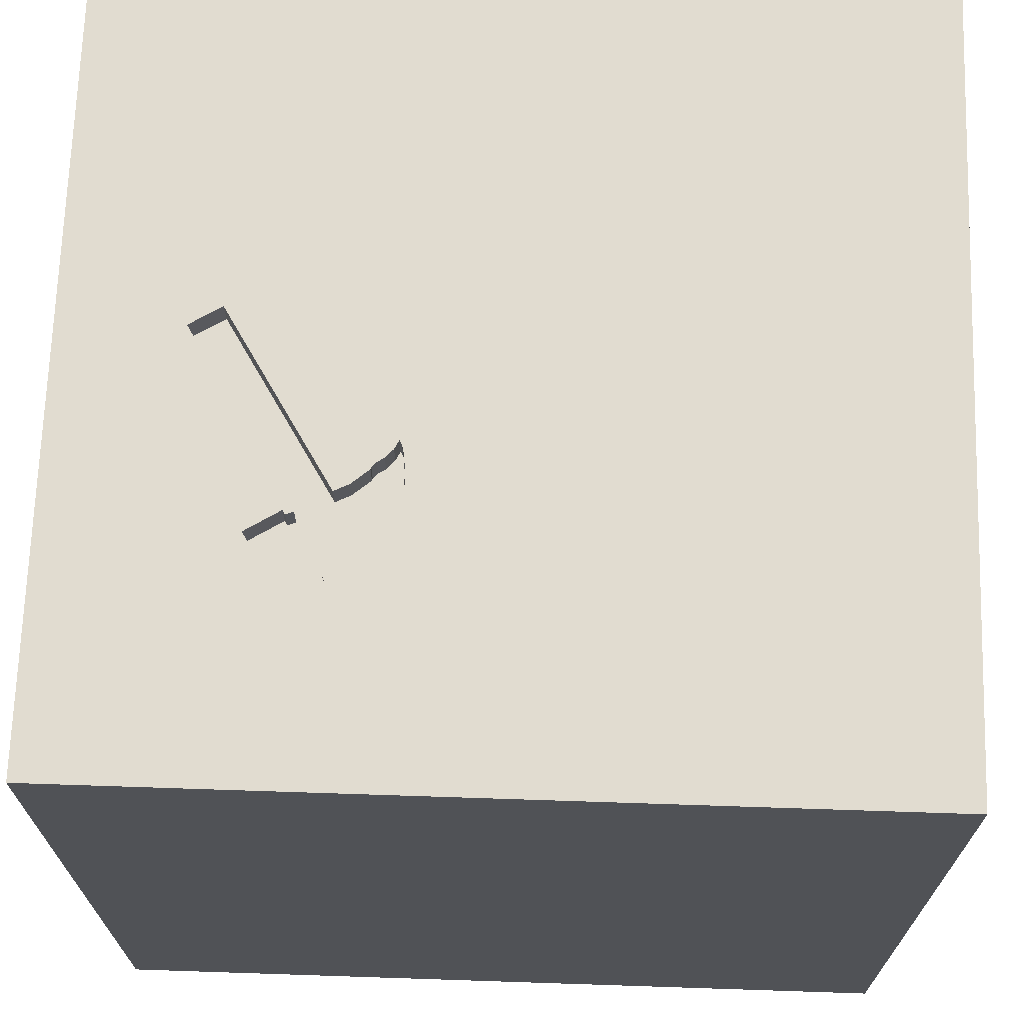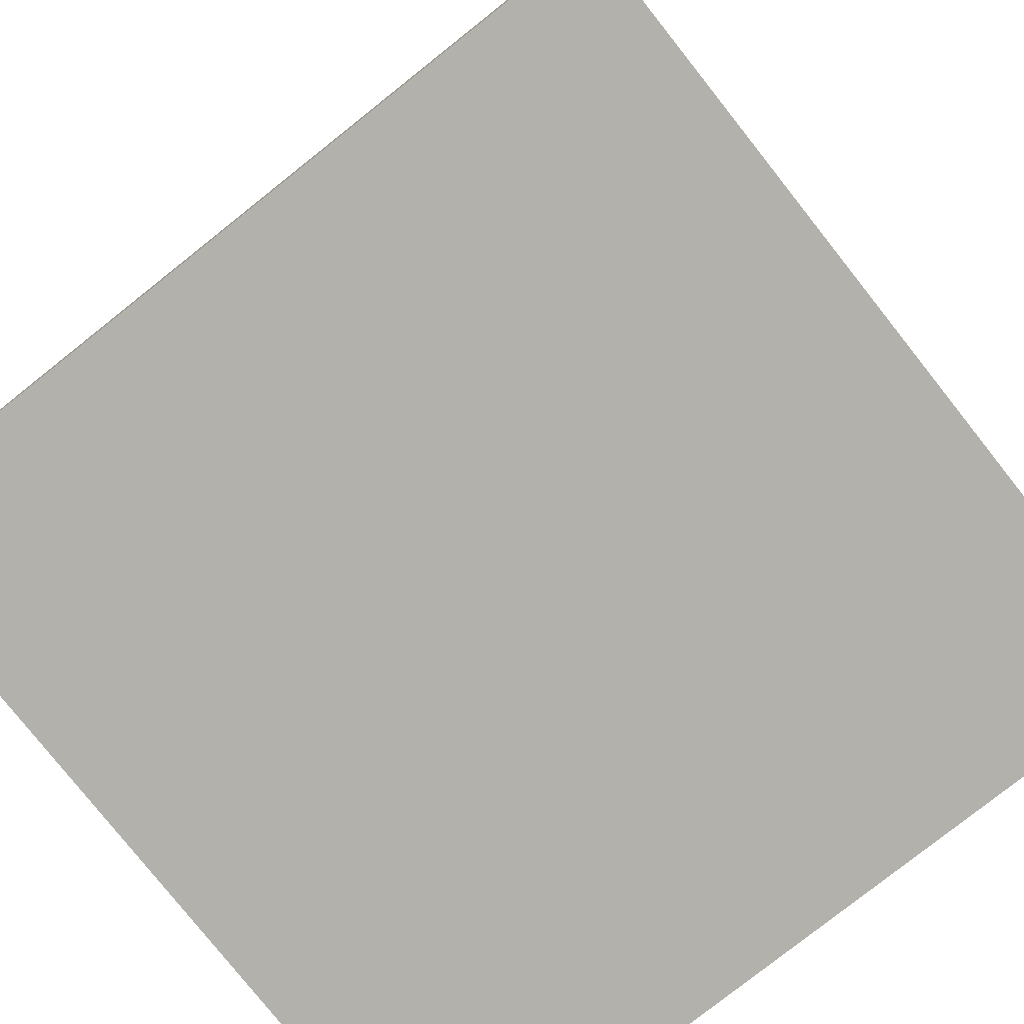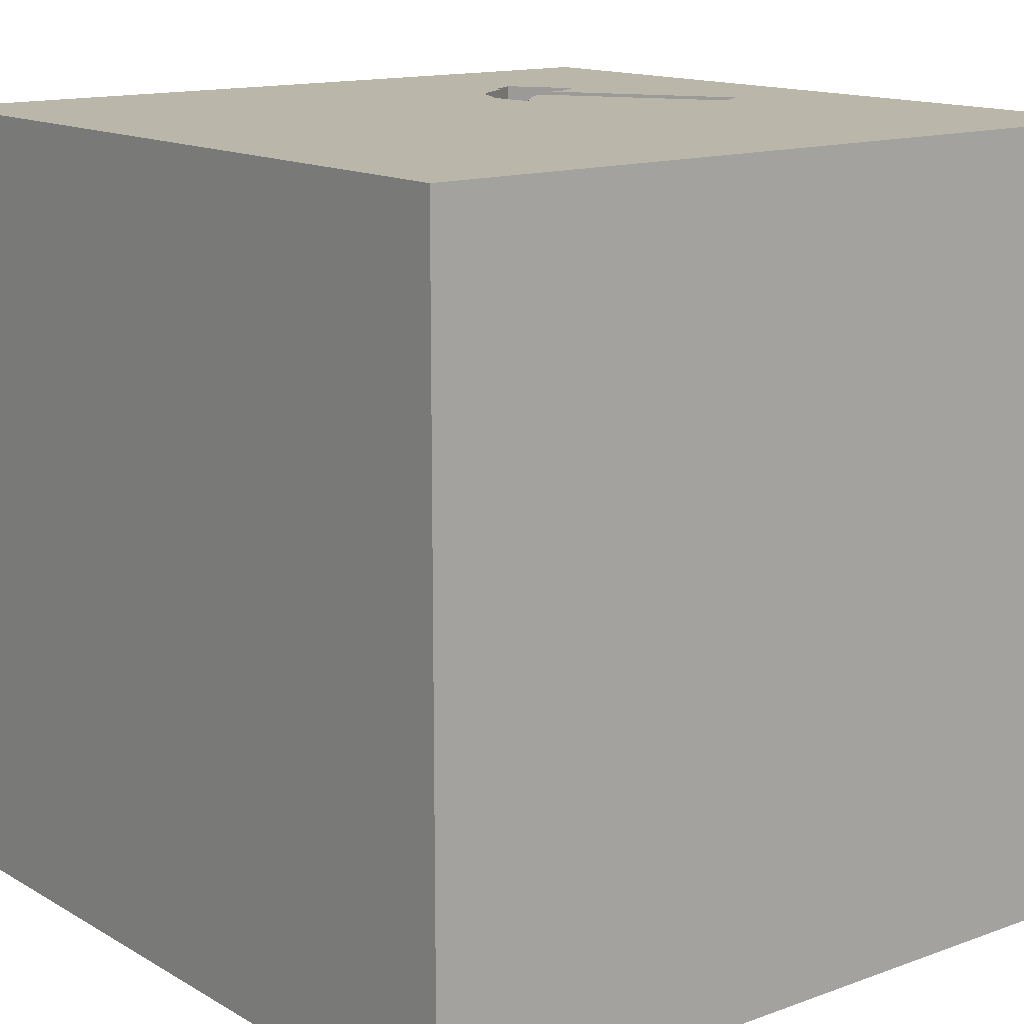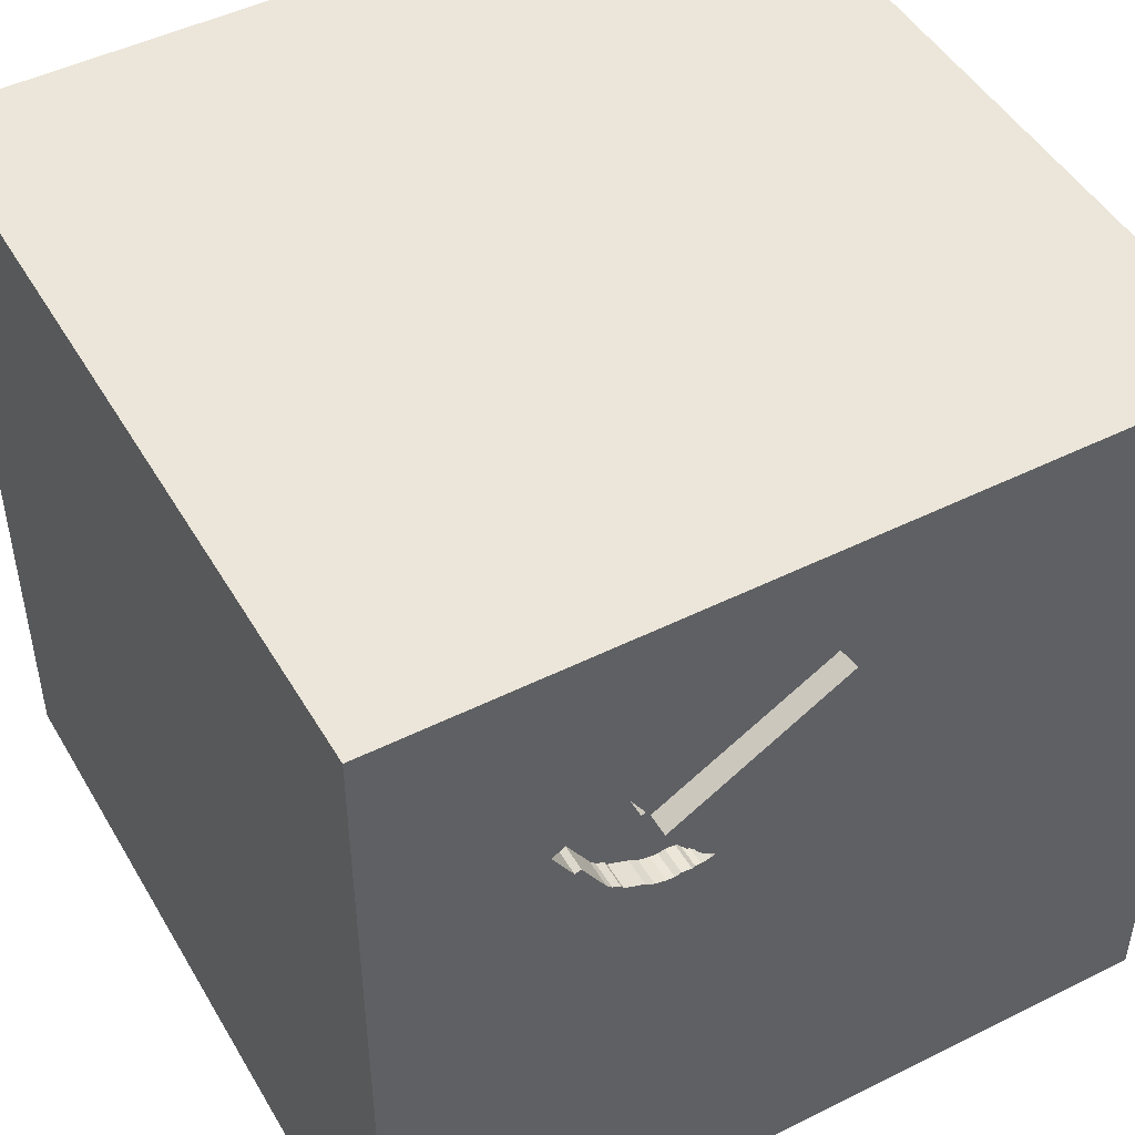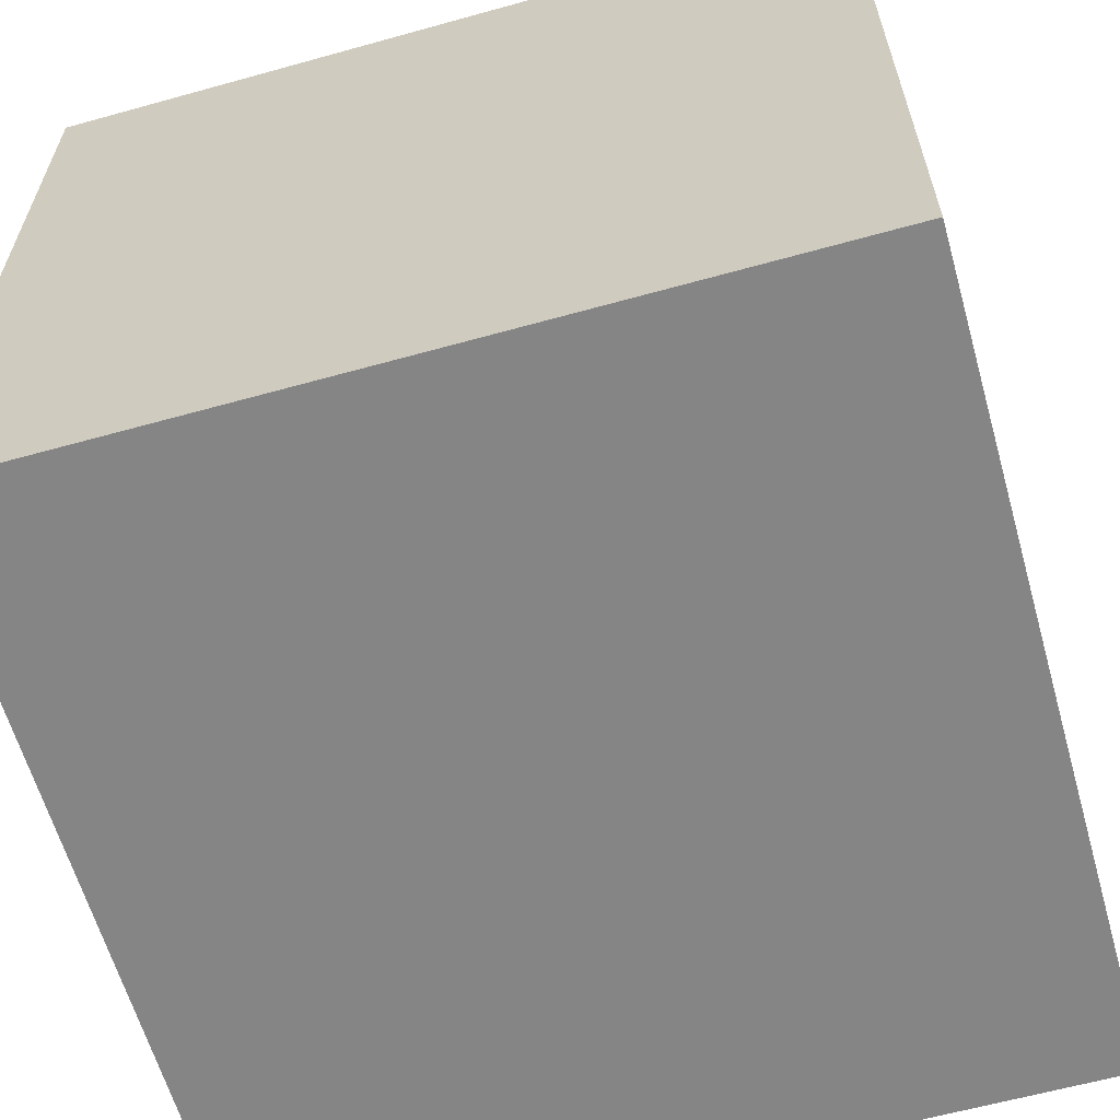
<metadata>
{"format":"obj","ext":"obj","renderer":"f3d","projection":"perspective","resolution":1024,"background":"white","views":[{"elev":69.4,"azim":91.9,"up":"+Y"},{"elev":-78.9,"azim":38.4,"up":"+Z"},{"elev":14.0,"azim":-128.6,"up":"+Y"},{"elev":47.8,"azim":150.8,"up":"+Z"},{"elev":-61.9,"azim":105.8,"up":"+Y"}]}
</metadata>
<code>
o hammer_123
v 0.8144 1.5 0.5665
v 0.3447 1.5 0.3416
v 0.4018 1.5 0.3337
v -0.1249 1.5 0.9492
v -0.1249 1.4 0.9492
v 0.8144 1.4 0.5665
v 0.1932 1.5 0.752
v 0.5113 1.4 0.5548
v -1.133 -1.042 -1.5
v -1.146 0.4167 -1.5
v -1.016 0.1432 1.5
v -0.638 1.198 1.5
v -1.055 -1.5 -0.3385
v -0.5729 -1.5 1.055
v -0.9896 -1.5 -1.5
v -0.9896 -1.5 1.5
v -1.042 1.5 -0.7552
v -1.042 1.5 0.2995
v -1.12 1.5 1.042
v -1.042 1.5 -1.5
v -1.042 1.5 -1.25
v -0.9896 1.5 1.5
v -0.5729 -1.302 -1.5
v -0.9375 1.159 -1.5
v -0.5078 0.5208 1.5
v 0.5747 1.5 0.3573
v 0.3125 -0.8333 1.5
v 0.4167 0.4167 -1.5
v 0.2083 0.4557 1.5
v 0.2083 -0 1.5
v 0.3385 1.094 1.5
v 0.4427 -0.3906 -1.5
v 0.4427 -1.5 0.1562
v 0.3906 -1.5 1.198
v 0.1562 -1.5 -0.4688
v 0.3906 -1.5 0.638
v 0.4167 -1.5 -1.5
v 0.4427 -1.5 -1.12
v 0.1562 -1.5 1.5
v 0.2083 1.5 -1.12
v 0.2344 1.5 0.1562
v 0.6578 1.5 0.8356
v 0.3298 1.5 0.3508
v 0.1562 1.5 -1.5
v 0.5113 1.5 0.5548
v 0.2088 1.5 0.9034
v 0.2083 1.5 -0.4427
v 0.2083 1.5 1.5
v 0.4167 -1.198 -1.5
v 0.651 -1.185 1.5
v 0.3906 1.061 -1.5
v 0.501 1.5 0.3273
v 0.5852 1.4 0.6741
v 0.5808 1.5 0.7113
v -0.2279 -0.9245 -1.5
v -0.1823 -1.146 1.5
v -0.1823 1.068 1.5
v -0.1562 -0.4688 1.5
v 0 -1.5 0.1562
v -0.1042 -1.5 1.198
v -0.2083 -1.5 -1.5
v 0 -1.5 -1.198
v -0.05408 1.5 1.064
v -0.1045 1.5 0.9822
v 0.6575 1.5 0.4023
v 1.198 -0.6771 1.5
v 1.042 0.4167 -1.5
v 1.042 0.4297 1.5
v 1.224 -0.1562 1.5
v 1.133 1.094 1.5
v 1.12 -0.3906 -1.5
v 1.302 -1.5 -0.7812
v 1.055 -1.5 0.3125
v 1.146 -1.5 -0.1562
v 1.042 -1.5 1.25
v 0.9896 -1.5 -1.5
v 1.198 -1.5 0.8333
v 1.042 1.5 -0.625
v 1.276 1.5 0.2474
v 1.107 1.5 1.276
v 0.8914 1.5 0.6908
v 0.9896 1.5 1.5
v 1.107 1.5 -1.276
v 1.042 -1.198 -1.5
v 1.5 -1.5 1.5
v 1.12 1.12 -1.5
v 0.407 1.5 0.4199
v 0.4243 1.5 0.4367
v 0.4243 1.4 0.4367
v 0.7486 1.5 0.5047
v 0.4855 1.5 0.502
v 0.4855 1.4 0.502
v 0.4976 1.5 0.5268
v 0.5413 1.5 0.3367
v 0.5413 1.4 0.3367
v -0.625 -1.042 1.5
v -0.3906 0.2083 -1.5
v -0.4687 -1.5 -0.612
v -0.4948 -1.5 0.4818
v -0.4687 -1.5 -0
v -0.4687 -1.5 -1.237
v -0.4687 1.5 -1.5
v -0.5208 1.5 0.625
v -0.3906 -0.4167 -1.5
v -1.5 -1.016 -0.1432
v -1.5 -0.9896 -1.5
v -1.5 -0.9896 -1.185
v -1.5 -0.8333 1.5
v -1.5 0.4427 0.1562
v -1.5 0.3776 1.042
v -1.5 0.1823 -0.3516
v -1.5 0.4167 -1.5
v -1.5 0.2083 -1.25
v -1.5 0.4167 1.5
v -1.5 0.05208 -0.8464
v -1.5 -0.1562 0.4427
v -1.5 -0.1823 1.146
v -1.5 -0.2083 -1.5
v -1.5 -0.1562 1.5
v -1.5 1.211 0.2083
v -1.5 1.029 1.302
v -1.5 1.25 -0.599
v -1.5 0.9896 -1.5
v -1.5 1.042 -1.237
v -1.5 0.9896 1.5
v -1.5 1.042 0.8333
v -1.5 -0.625 0.4687
v -1.5 -0.625 1.198
v -1.5 -0.4948 -0.5208
v -1.5 -1.5 -0.9896
v -1.5 -1.5 0.2083
v -1.5 -1.5 0.9896
v -1.5 -1.5 1.5
v -1.5 -1.5 -1.5
v -1.5 -1.5 -0.4167
v -1.5 0.7552 -0.625
v -1.5 1.5 -1.5
v -1.5 1.5 -1.042
v -1.5 1.5 0.1562
v -1.5 1.5 -0.4687
v -1.5 1.5 0.8333
v -1.5 1.5 1.5
v -1.5 -1.198 -0.651
v -1.5 -1.198 0.3125
v -1.5 -1.198 1.25
v -1.5 -1.198 0.8073
v -1.5 -0.4167 -0
v -1.5 -0.4167 -1.224
v -1.5 0.7292 0.4167
v 0.4324 1.5 0.4386
v 0.4324 1.4 0.4386
v 0.6575 1.4 0.4023
v 0.4018 1.4 0.3337
v 0.5859 -0.2865 1.5
v 0.625 -1.5 -0.4167
v 0.8333 -1.5 1.5
v 0.599 1.5 0.2344
v 0.8333 1.5 -1.5
v 0.5852 1.5 0.6741
v 0.651 0.8333 1.5
v 0.6578 1.4 0.8356
v 0.7914 1.5 0.5739
v 0.3807 1.5 0.333
v 0.3807 1.4 0.333
v 0.7082 1.5 0.4396
v 0.7082 1.4 0.4396
v 1.5 -1.5 -1.5
v 1.5 1.5 -1.5
v 1.5 1.5 1.5
v 1.354 1.5 0.8333
v 0.6879 1.5 0.4179
v 0.6879 1.4 0.4179
v 1.5 -0.9896 -1.5
v 1.5 -1.042 -1.12
v 1.5 -0.9896 1.5
v 1.5 -1.107 1.081
v 1.5 0.4688 -1.042
v 1.5 0.4883 0.5599
v 1.5 0.1562 0
v 1.5 0.1302 1.289
v 1.5 0.1562 -1.5
v 1.5 0.1562 1.5
v 1.5 -0.2083 -0.4687
v 1.5 -0.2083 -1.198
v 1.5 -0.2018 0.8594
v 1.5 1.172 0.3646
v 1.5 1.211 -0.3906
v 1.5 1.12 -1.198
v 1.5 1.198 1.081
v 1.5 -0.3516 0.3125
v 1.5 -0.4688 1.354
v 1.5 -1.5 -1.042
v 1.5 -1.5 0.1562
v 1.5 -1.5 -0.4688
v 1.5 -1.5 0.8333
v 1.5 0.5859 -0.2865
v 1.5 0.625 1.25
v 1.5 0.8333 -1.5
v 1.5 0.8333 1.5
v 1.5 1.5 -0.8333
v 1.5 1.5 0.4167
v 1.5 1.5 -0.1562
v 1.5 1.5 0.9896
v 1.5 -1.198 0.2083
v 1.5 -1.094 -0.5013
v 1.5 -0.4167 -1.5
v 1.5 -0.4167 1.5
v -1.198 -0.8073 1.5
v -1.198 -0.2083 -1.5
v -1.198 -0.3125 1.5
v -1.133 1.198 1.5
v -1.198 -1.5 -0.8333
v -1.146 -1.5 0.1823
v -1.172 -1.5 1.237
v -1.198 -1.5 0.625
v -1.198 -1.5 -1.25
v -1.172 0.5729 1.5
v -1.276 1.5 -0.1562
v -1.198 -1.25 1.5
v 0.4489 1.5 0.3321
v 0.4489 1.4 0.3321
v 0.3916 1.5 0.3951
v 0.3916 1.4 0.3951
v 0.4719 1.5 0.3247
v 0.8914 1.4 0.6908
v 0.3447 1.4 0.3416
v -0.4948 -0.2083 1.5
v -0.4167 1.042 -1.5
v -0.4167 -1.5 1.5
v -0.4167 1.5 -1.042
v -0.4557 1.5 -0.1823
v -0.3906 1.5 1.25
v -0.4167 1.5 1.5
v 0.4719 1.4 0.3247
v 0.3298 1.4 0.3508
v -0.05408 1.4 1.064
v 0.501 1.4 0.3273
v 0.9375 -1.5 -1.042
v 0.4117 1.5 0.3276
v 0.4117 1.4 0.3276
v 0.3601 1.5 0.3664
v 0.6483 1.5 0.3874
v 0.5957 1.5 0.7021
v 0.5957 1.4 0.7021
v 0.23 1.5 0.7292
v 0.1042 1.5 0.8072
v 0.5746 1.4 0.3573
v 0.5808 1.4 0.7113
v 0.407 1.4 0.4199
v 0.3601 1.4 0.3664
v 0.6483 1.4 0.3874
v 0.7914 1.4 0.5739
f 108 145 133
f 145 132 133
f 16 219 133
f 219 108 133
f 132 214 133
f 214 16 133
f 145 146 132
f 219 208 108
f 108 128 145
f 16 96 219
f 146 131 132
f 132 215 214
f 214 14 16
f 229 96 16
f 131 215 132
f 14 229 16
f 119 128 108
f 128 146 145
f 96 208 219
f 208 119 108
f 119 117 128
f 146 144 131
f 215 14 214
f 229 56 96
f 208 210 119
f 131 213 215
f 14 60 229
f 39 56 229
f 128 127 146
f 60 39 229
f 127 144 146
f 215 99 14
f 96 210 208
f 144 105 131
f 96 227 210
f 210 11 119
f 114 117 119
f 117 127 128
f 105 135 131
f 60 34 39
f 11 114 119
f 114 110 117
f 117 116 127
f 135 213 131
f 213 99 215
f 39 50 56
f 56 58 96
f 127 105 144
f 135 13 213
f 156 50 39
f 58 227 96
f 227 11 210
f 105 143 135
f 99 60 14
f 34 156 39
f 11 217 114
f 125 110 114
f 110 116 117
f 143 130 135
f 213 100 99
f 99 36 60
f 50 27 56
f 27 58 56
f 217 125 114
f 125 121 110
f 127 147 105
f 130 13 135
f 13 100 213
f 116 147 127
f 130 212 13
f 34 75 156
f 36 34 60
f 217 211 125
f 13 98 100
f 99 59 36
f 147 129 105
f 105 129 143
f 143 107 130
f 100 59 99
f 156 85 50
f 27 154 58
f 227 25 11
f 11 25 217
f 142 121 125
f 121 126 110
f 107 134 130
f 130 216 212
f 34 36 75
f 25 211 217
f 211 142 125
f 110 109 116
f 116 111 147
f 134 216 130
f 212 98 13
f 75 85 156
f 50 66 27
f 58 30 227
f 126 149 110
f 149 109 110
f 111 129 147
f 129 107 143
f 59 33 36
f 36 77 75
f 66 154 27
f 154 30 58
f 98 59 100
f 85 66 50
f 227 29 25
f 25 12 211
f 109 111 116
f 98 35 59
f 30 29 227
f 142 141 121
f 126 120 149
f 111 115 129
f 129 148 107
f 107 106 134
f 216 98 212
f 211 22 142
f 19 141 142
f 141 126 121
f 115 148 129
f 9 134 106
f 134 15 216
f 216 101 98
f 33 73 36
f 36 73 77
f 75 195 85
f 176 175 85
f 29 57 25
f 57 12 25
f 19 142 22
f 9 15 134
f 35 33 59
f 77 195 75
f 176 85 195
f 23 15 9
f 175 66 85
f 154 29 30
f 12 22 211
f 149 120 109
f 15 101 216
f 191 175 176
f 66 69 154
f 141 120 126
f 148 106 107
f 98 62 35
f 35 155 33
f 18 19 103
f 18 141 19
f 109 136 111
f 115 113 148
f 148 118 106
f 209 9 106
f 101 62 98
f 73 195 77
f 185 191 176
f 175 207 66
f 154 68 29
f 29 31 57
f 12 233 22
f 232 19 22
f 120 136 109
f 209 106 118
f 104 9 209
f 55 23 9
f 15 61 101
f 33 74 73
f 204 176 195
f 190 185 176
f 191 207 175
f 207 69 66
f 69 68 154
f 57 233 12
f 232 22 233
f 103 19 232
f 141 139 120
f 104 55 9
f 23 61 15
f 155 74 33
f 190 176 204
f 4 103 232
f 18 139 141
f 136 115 111
f 113 118 148
f 62 38 35
f 35 38 155
f 73 193 195
f 68 160 29
f 160 31 29
f 231 18 103
f 218 139 18
f 120 122 136
f 97 104 209
f 61 62 101
f 74 193 73
f 204 195 193
f 180 207 191
f 207 182 69
f 57 48 233
f 63 232 233
f 43 103 4
f 41 231 103
f 136 113 115
f 55 61 23
f 38 238 155
f 185 180 191
f 180 182 207
f 63 233 48
f 232 64 4
f 41 103 43
f 238 74 155
f 68 70 160
f 232 63 64
f 139 122 120
f 182 68 69
f 31 48 57
f 246 43 4
f 47 231 41
f 139 140 122
f 136 124 113
f 113 112 118
f 10 209 118
f 61 38 62
f 178 185 190
f 42 63 48
f 46 63 42
f 245 43 246
f 246 7 245
f 231 218 18
f 218 140 139
f 10 118 112
f 97 209 10
f 32 104 97
f 32 55 104
f 49 61 55
f 61 37 38
f 238 72 74
f 74 194 193
f 205 204 193
f 205 190 204
f 183 179 190
f 179 178 190
f 178 180 185
f 43 245 45
f 17 218 231
f 122 124 136
f 28 32 97
f 32 49 55
f 49 37 61
f 72 194 74
f 205 193 194
f 183 190 205
f 196 179 183
f 196 178 179
f 197 182 180
f 182 199 68
f 160 70 31
f 46 42 54
f 54 159 46
f 43 45 93
f 43 87 222
f 224 52 157
f 43 222 241
f 224 157 41
f 220 224 41
f 41 43 2
f 41 2 163
f 239 220 41
f 163 3 239
f 41 163 239
f 124 112 113
f 178 197 180
f 197 199 182
f 43 93 91
f 91 150 88
f 88 87 43
f 43 91 88
f 157 52 94
f 47 41 157
f 230 17 231
f 17 140 218
f 124 123 112
f 24 10 112
f 24 97 10
f 51 28 97
f 31 82 48
f 80 42 48
f 26 242 157
f 157 94 26
f 78 47 157
f 78 40 47
f 47 230 231
f 24 112 123
f 228 97 24
f 51 97 228
f 67 32 28
f 84 37 49
f 37 76 38
f 174 205 194
f 177 196 183
f 199 70 68
f 70 82 31
f 80 48 82
f 54 243 159
f 157 242 65
f 171 165 157
f 157 65 171
f 40 230 47
f 140 138 122
f 51 67 28
f 67 71 32
f 32 84 49
f 84 76 37
f 76 238 38
f 187 196 177
f 187 178 196
f 189 197 178
f 189 199 197
f 81 42 80
f 90 79 157
f 157 165 90
f 17 138 140
f 138 124 122
f 86 67 51
f 71 84 32
f 72 192 194
f 184 183 205
f 188 187 177
f 187 186 178
f 1 79 90
f 90 162 1
f 78 157 79
f 83 40 78
f 21 138 17
f 174 194 192
f 184 205 174
f 177 183 184
f 186 189 178
f 230 21 17
f 238 167 72
f 199 169 70
f 169 82 70
f 79 1 81
f 138 137 124
f 124 137 123
f 76 167 238
f 167 192 72
f 170 81 80
f 21 137 138
f 24 123 137
f 189 169 199
f 80 82 169
f 79 81 170
f 158 40 83
f 44 230 40
f 102 21 230
f 102 228 24
f 44 51 228
f 158 86 51
f 84 167 76
f 174 192 167
f 200 187 188
f 202 186 187
f 201 189 186
f 203 170 80
f 201 79 170
f 202 78 79
f 200 83 78
f 168 158 83
f 158 44 40
f 44 102 230
f 102 20 21
f 20 137 21
f 20 24 137
f 102 24 20
f 44 228 102
f 158 51 44
f 168 86 158
f 198 67 86
f 181 71 67
f 173 84 71
f 206 184 174
f 181 177 184
f 198 188 177
f 168 200 188
f 200 202 187
f 202 201 186
f 201 203 189
f 203 169 189
f 203 80 169
f 201 170 203
f 202 79 201
f 200 78 202
f 168 83 200
f 168 198 86
f 198 181 67
f 181 206 71
f 206 173 71
f 173 167 84
f 173 174 167
f 206 174 173
f 181 184 206
f 198 177 181
f 168 188 198
f 235 250 226
f 250 235 241
f 2 43 235
f 235 226 2
f 250 164 226
f 43 241 235
f 250 153 164
f 226 164 2
f 241 222 223
f 223 250 241
f 250 223 153
f 3 163 164
f 164 153 3
f 163 2 164
f 222 87 223
f 221 153 223
f 249 223 87
f 153 221 240
f 221 223 249
f 153 240 3
f 220 239 240
f 240 221 220
f 221 249 151
f 239 3 240
f 87 88 89
f 89 249 87
f 221 151 237
f 151 249 89
f 224 220 221
f 221 234 224
f 237 234 221
f 95 237 151
f 88 150 151
f 151 89 88
f 52 224 234
f 234 237 52
f 237 95 94
f 94 52 237
f 247 95 151
f 150 91 151
f 26 94 95
f 95 247 26
f 247 151 92
f 92 151 91
f 247 92 152
f 92 91 93
f 247 251 26
f 152 251 247
f 92 8 152
f 8 92 93
f 93 45 8
f 242 26 251
f 251 152 65
f 65 242 251
f 152 8 166
f 245 7 8
f 8 45 245
f 166 172 152
f 53 166 8
f 5 8 7
f 5 7 246
f 246 4 5
f 152 172 65
f 172 166 171
f 252 166 53
f 53 8 236
f 5 236 8
f 5 4 64
f 171 65 172
f 165 171 166
f 166 252 90
f 90 165 166
f 252 53 244
f 53 236 46
f 53 46 159
f 64 63 236
f 236 5 64
f 162 90 252
f 161 252 244
f 244 53 243
f 236 63 46
f 159 243 53
f 1 162 252
f 252 6 1
f 225 252 161
f 161 244 248
f 243 54 244
f 6 252 225
f 225 161 81
f 161 248 54
f 54 42 161
f 248 244 54
f 6 225 1
f 42 81 161
f 81 1 225

</code>
